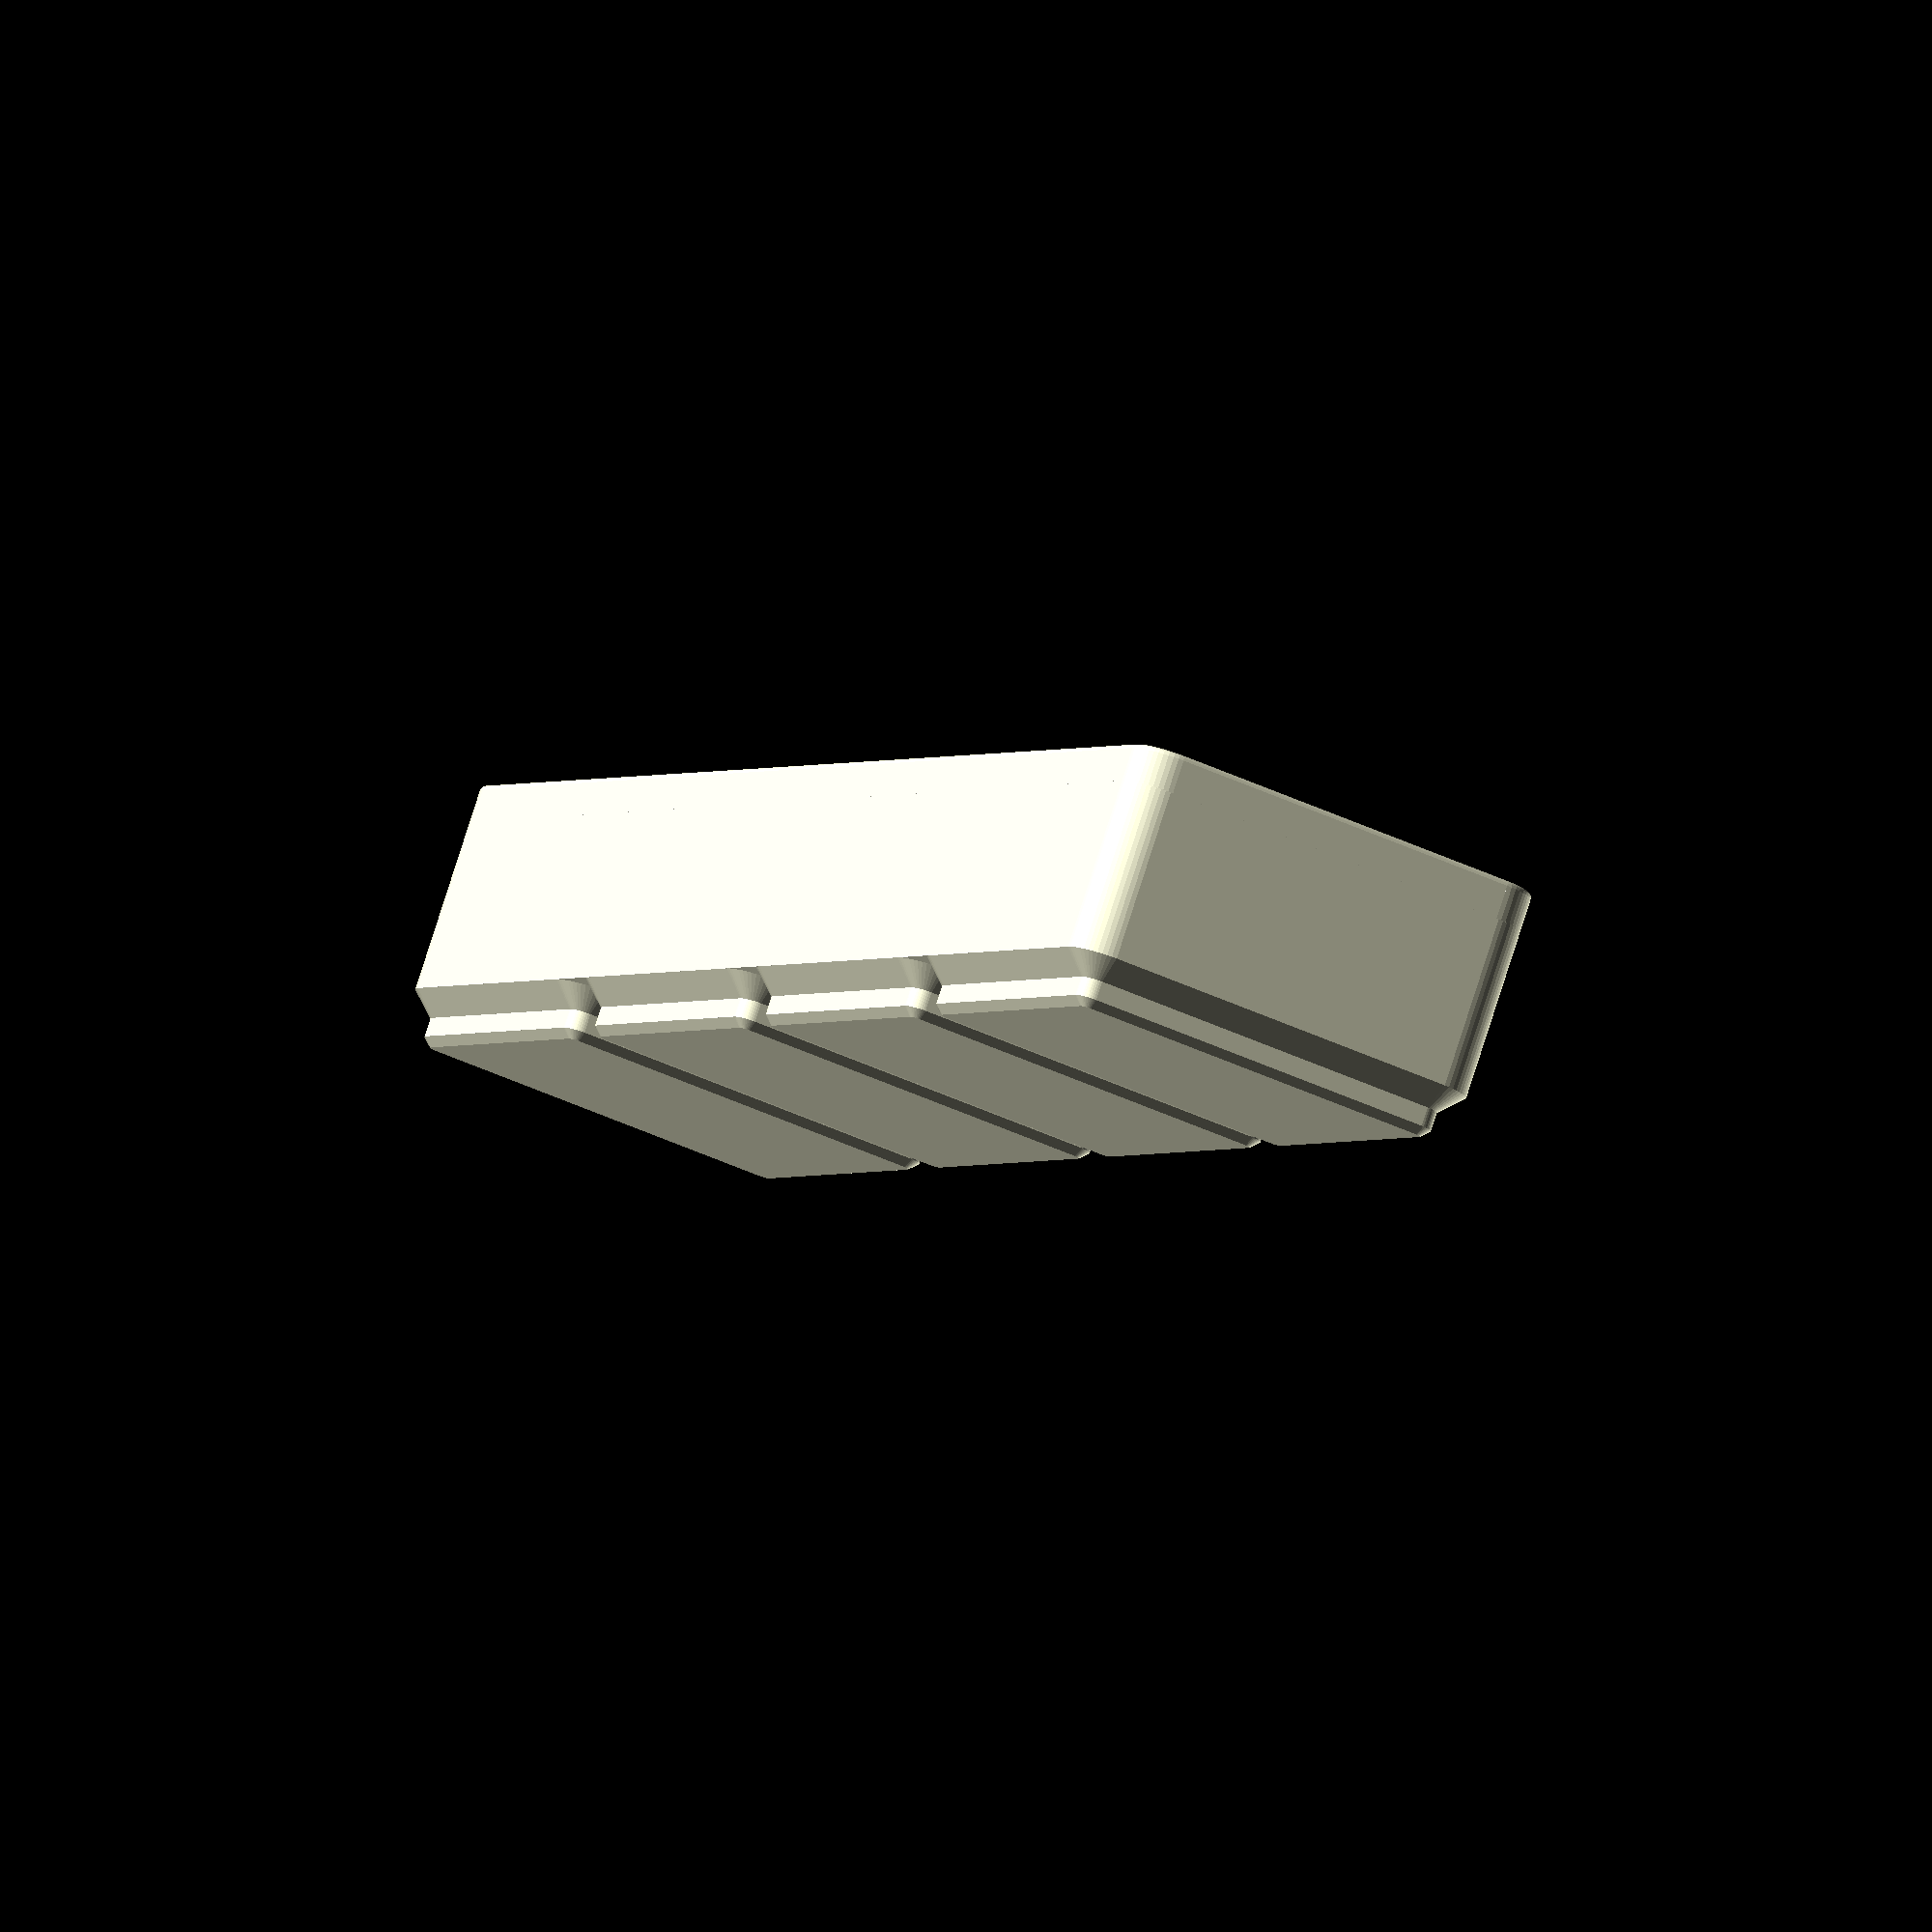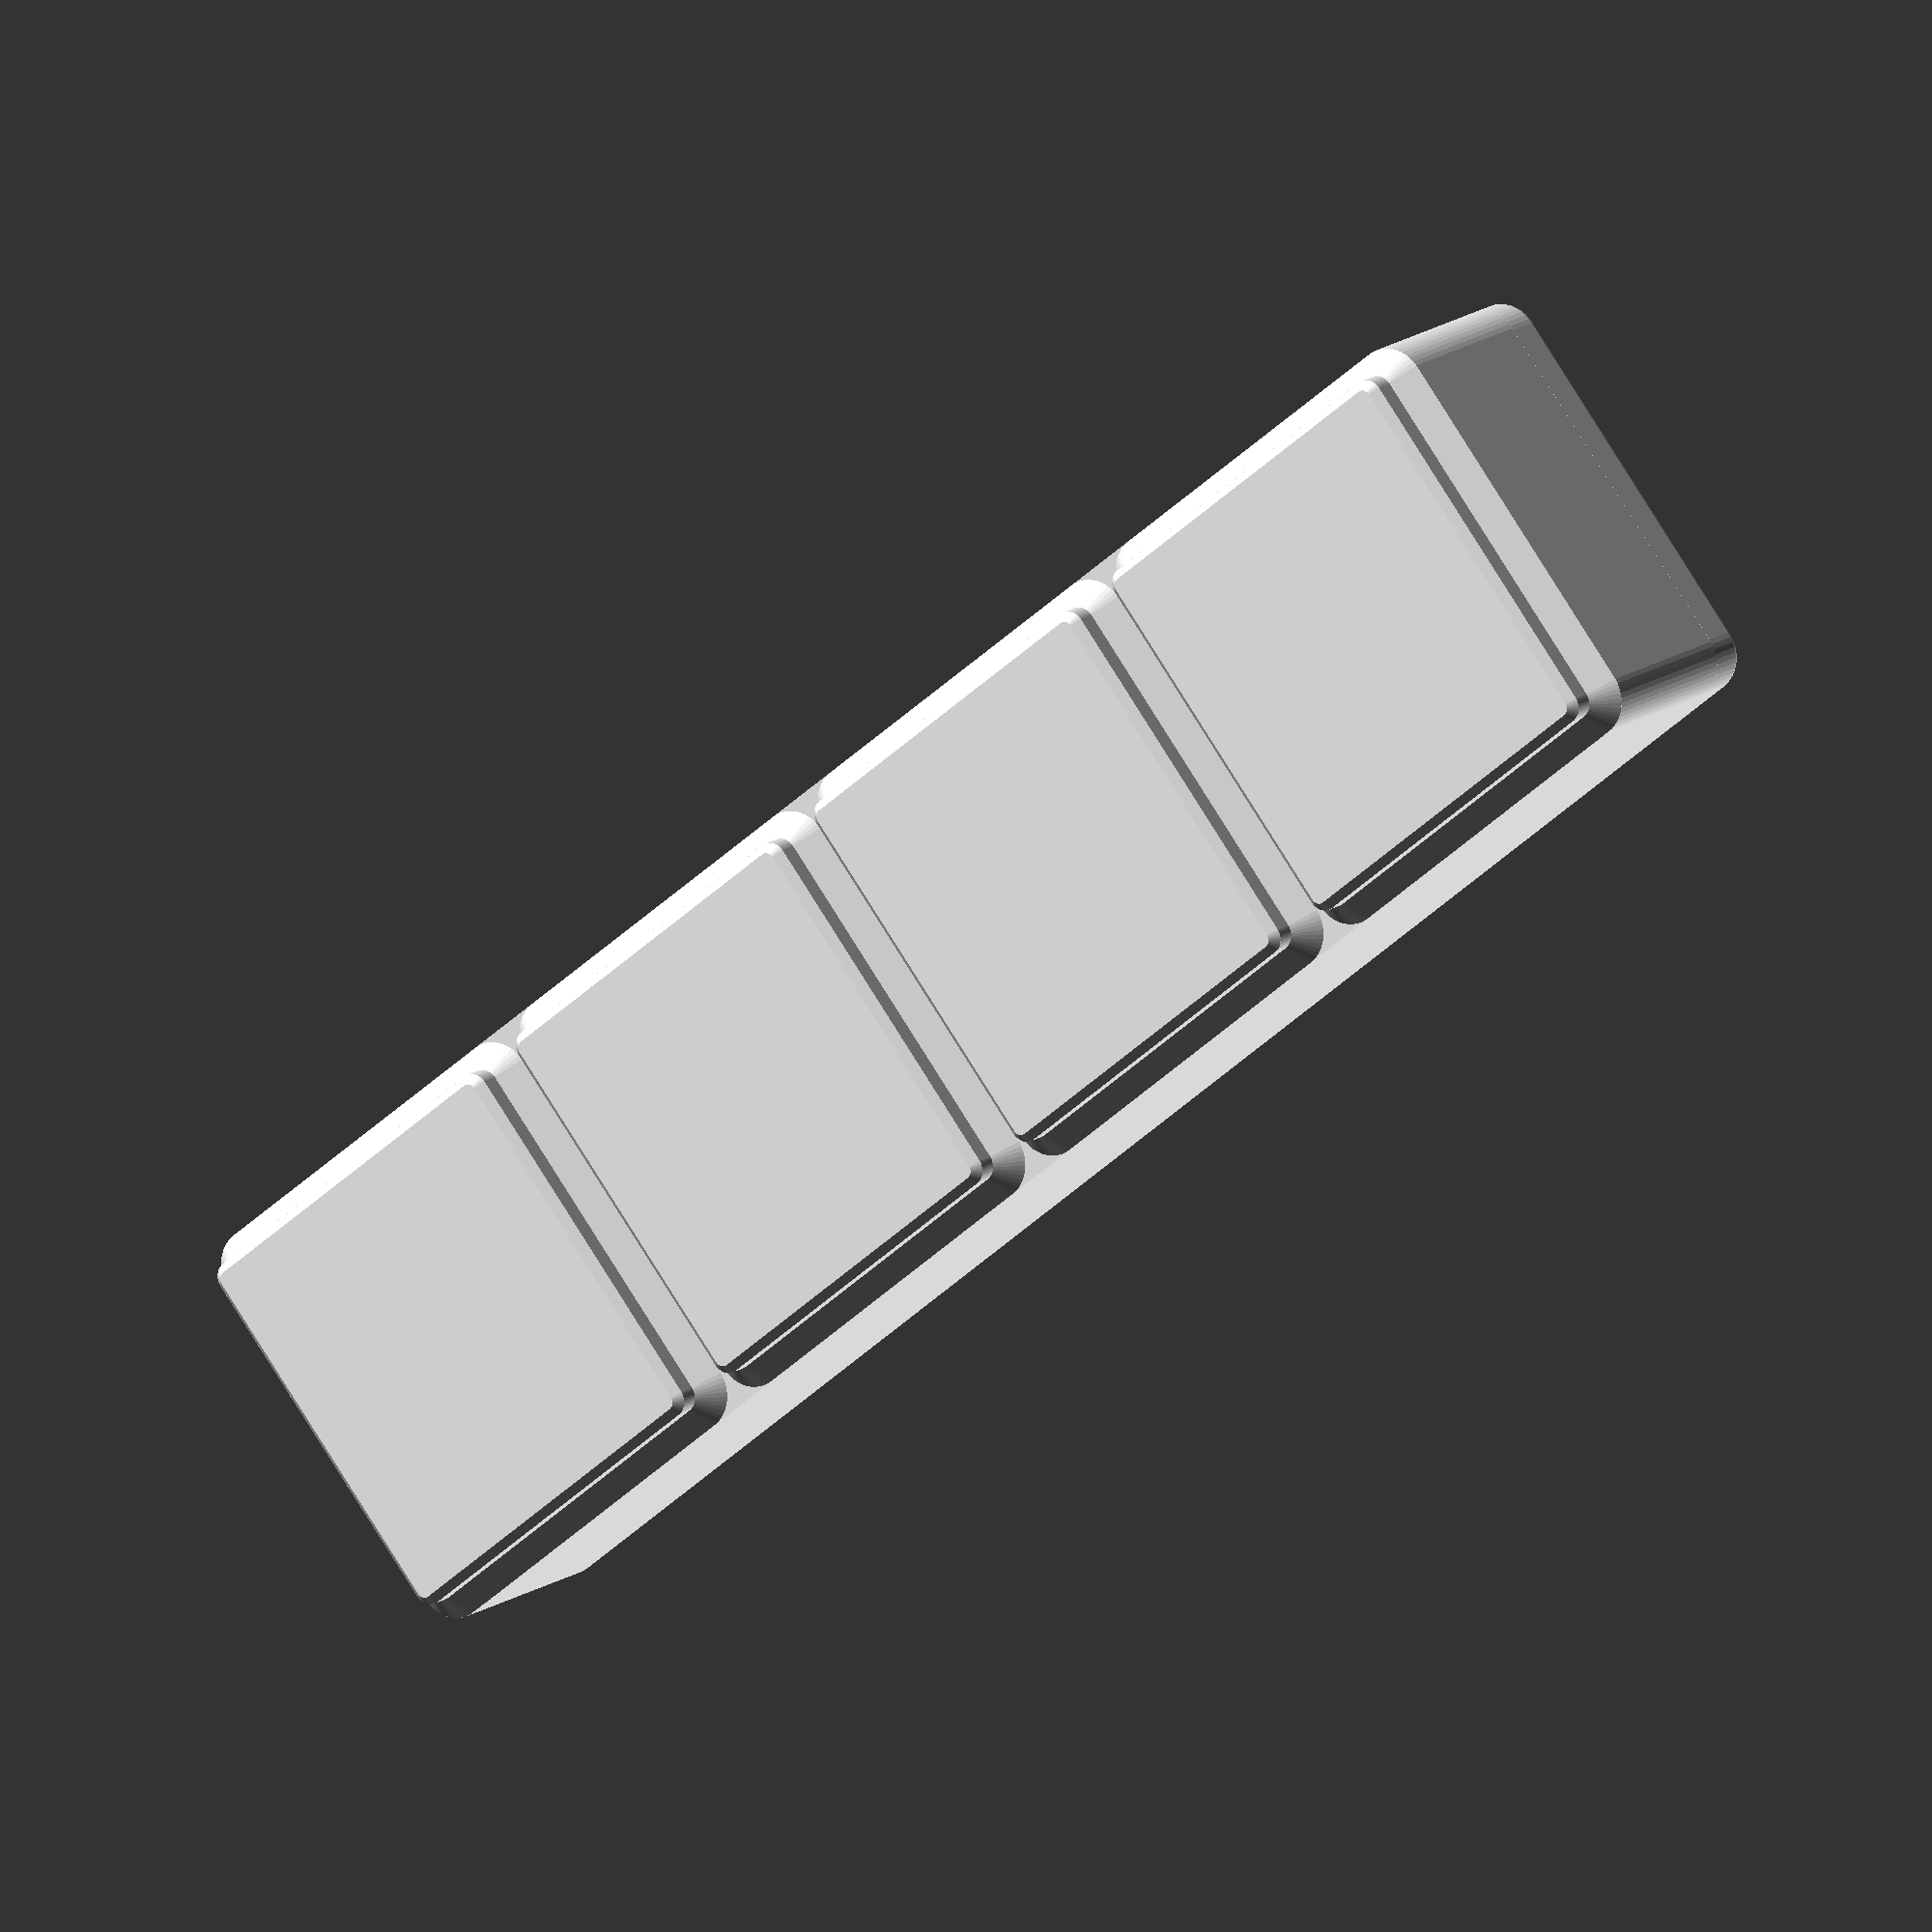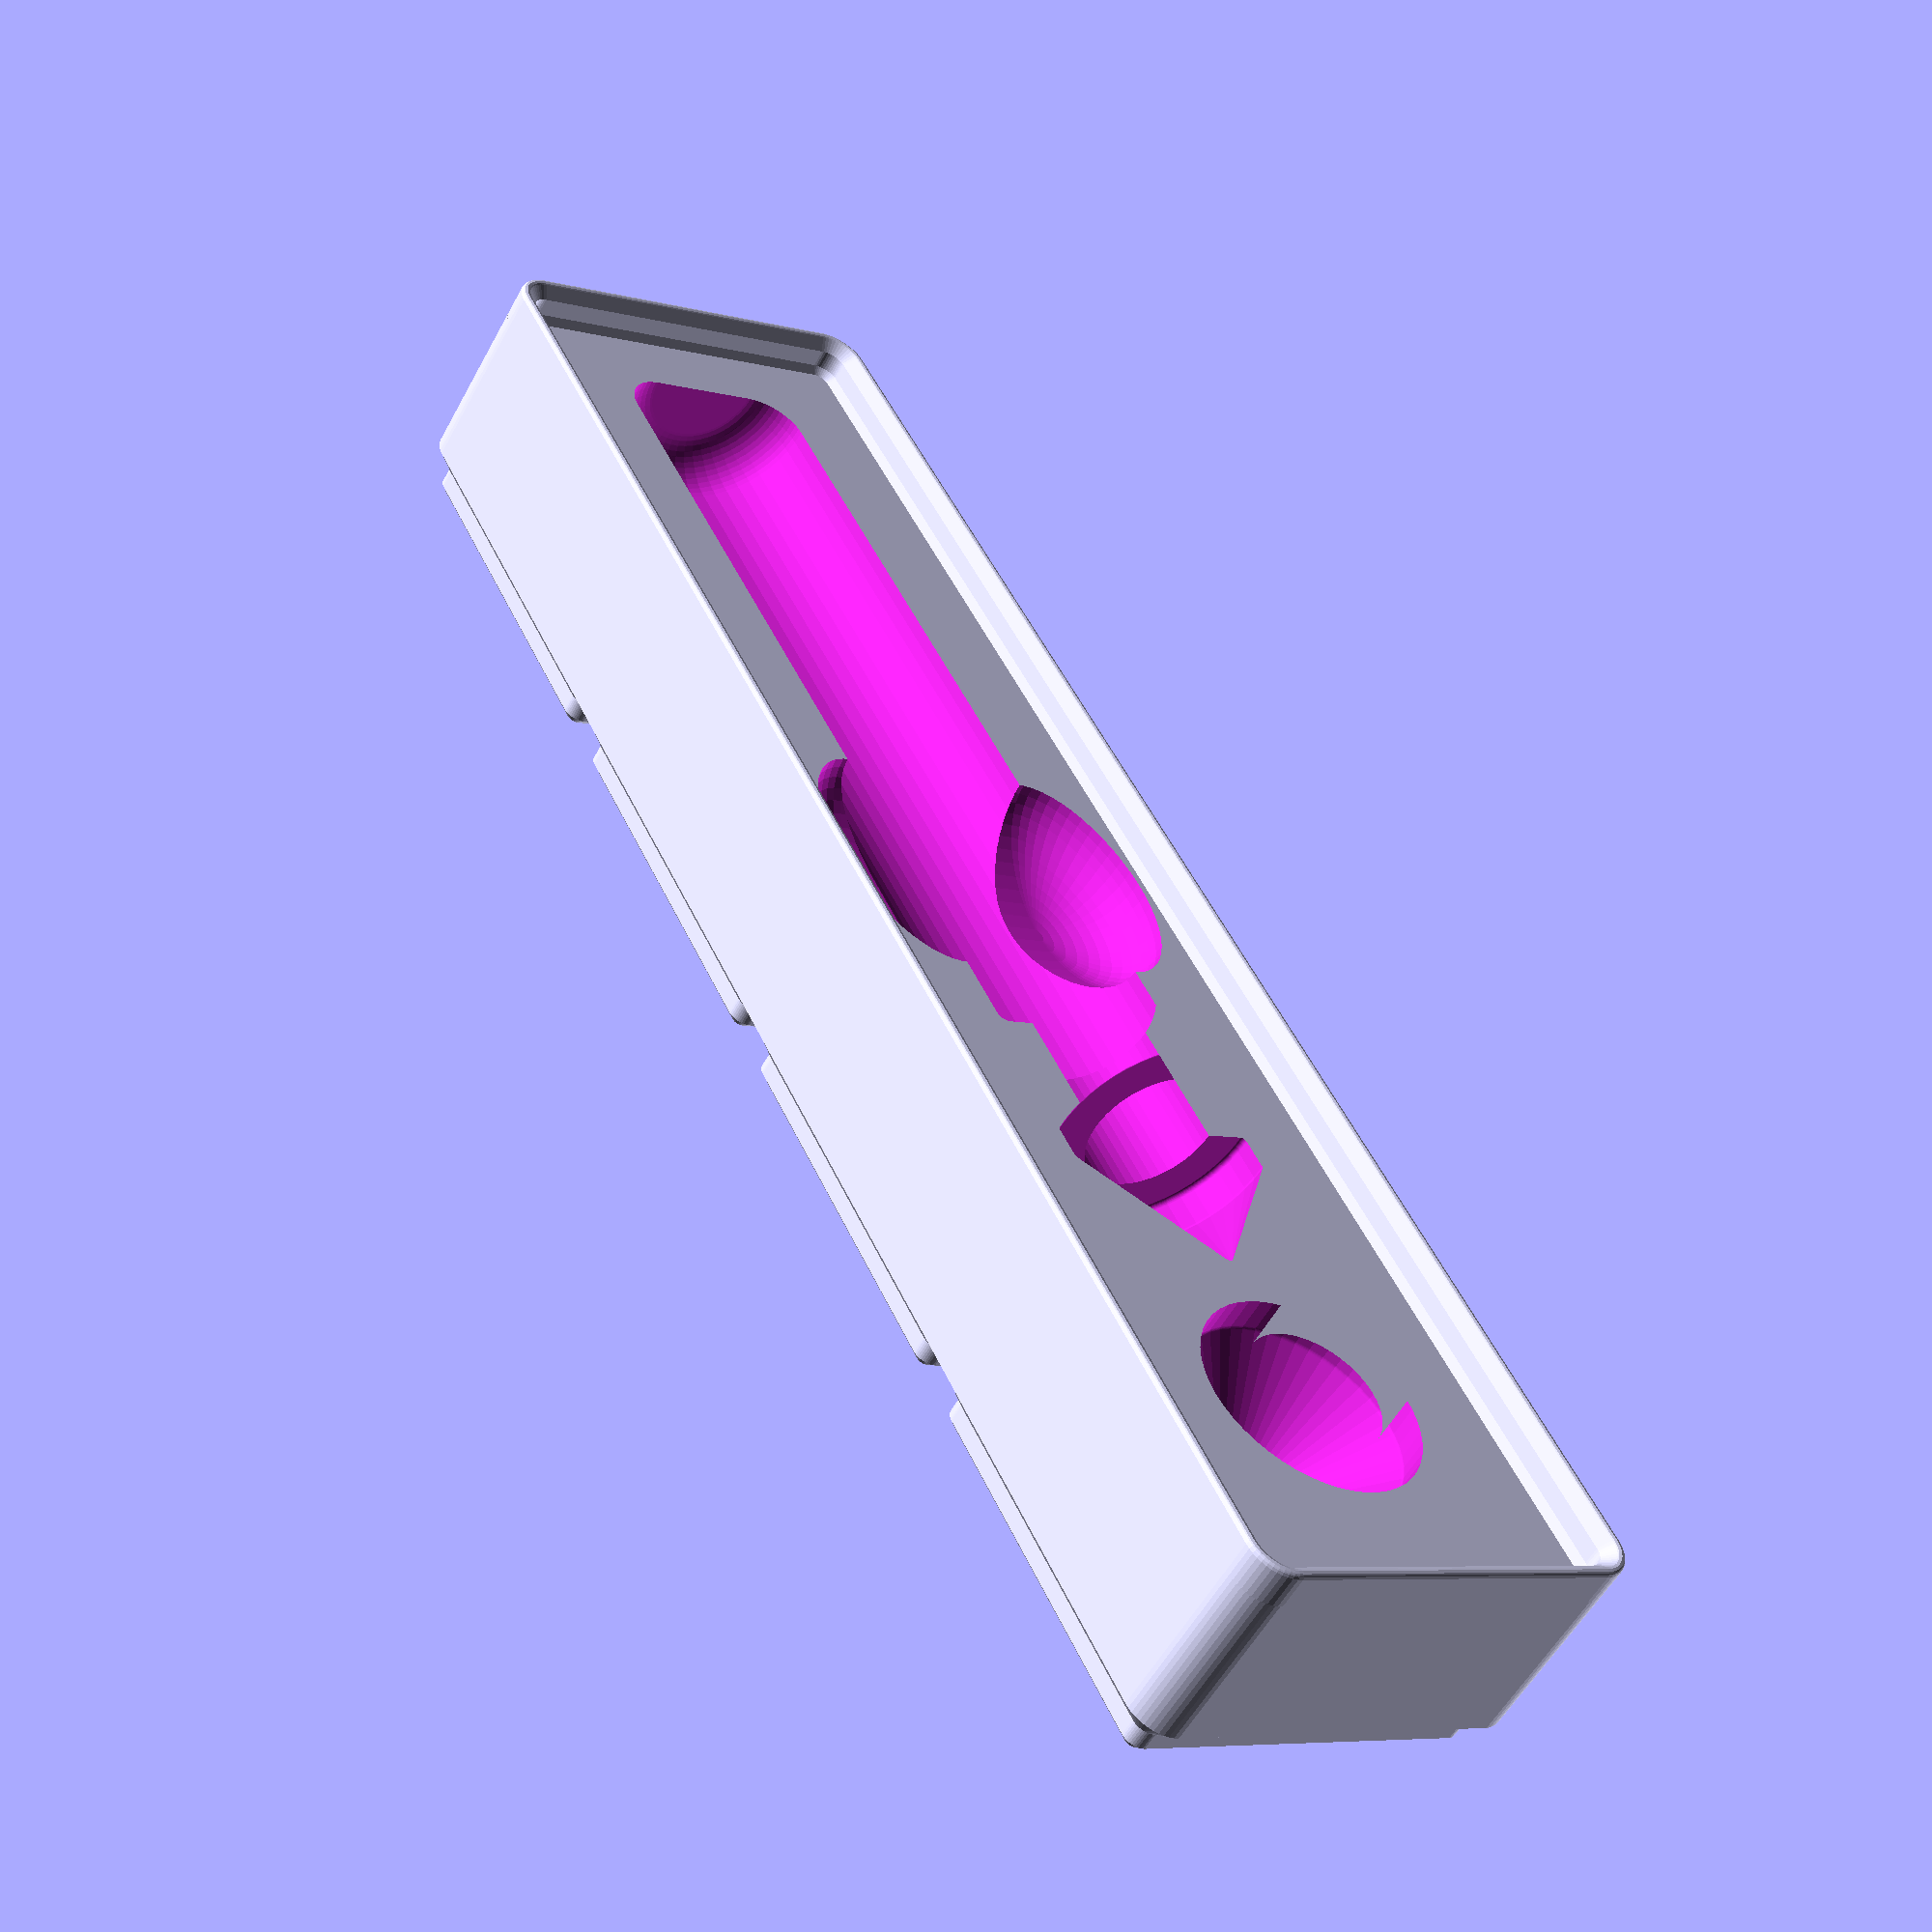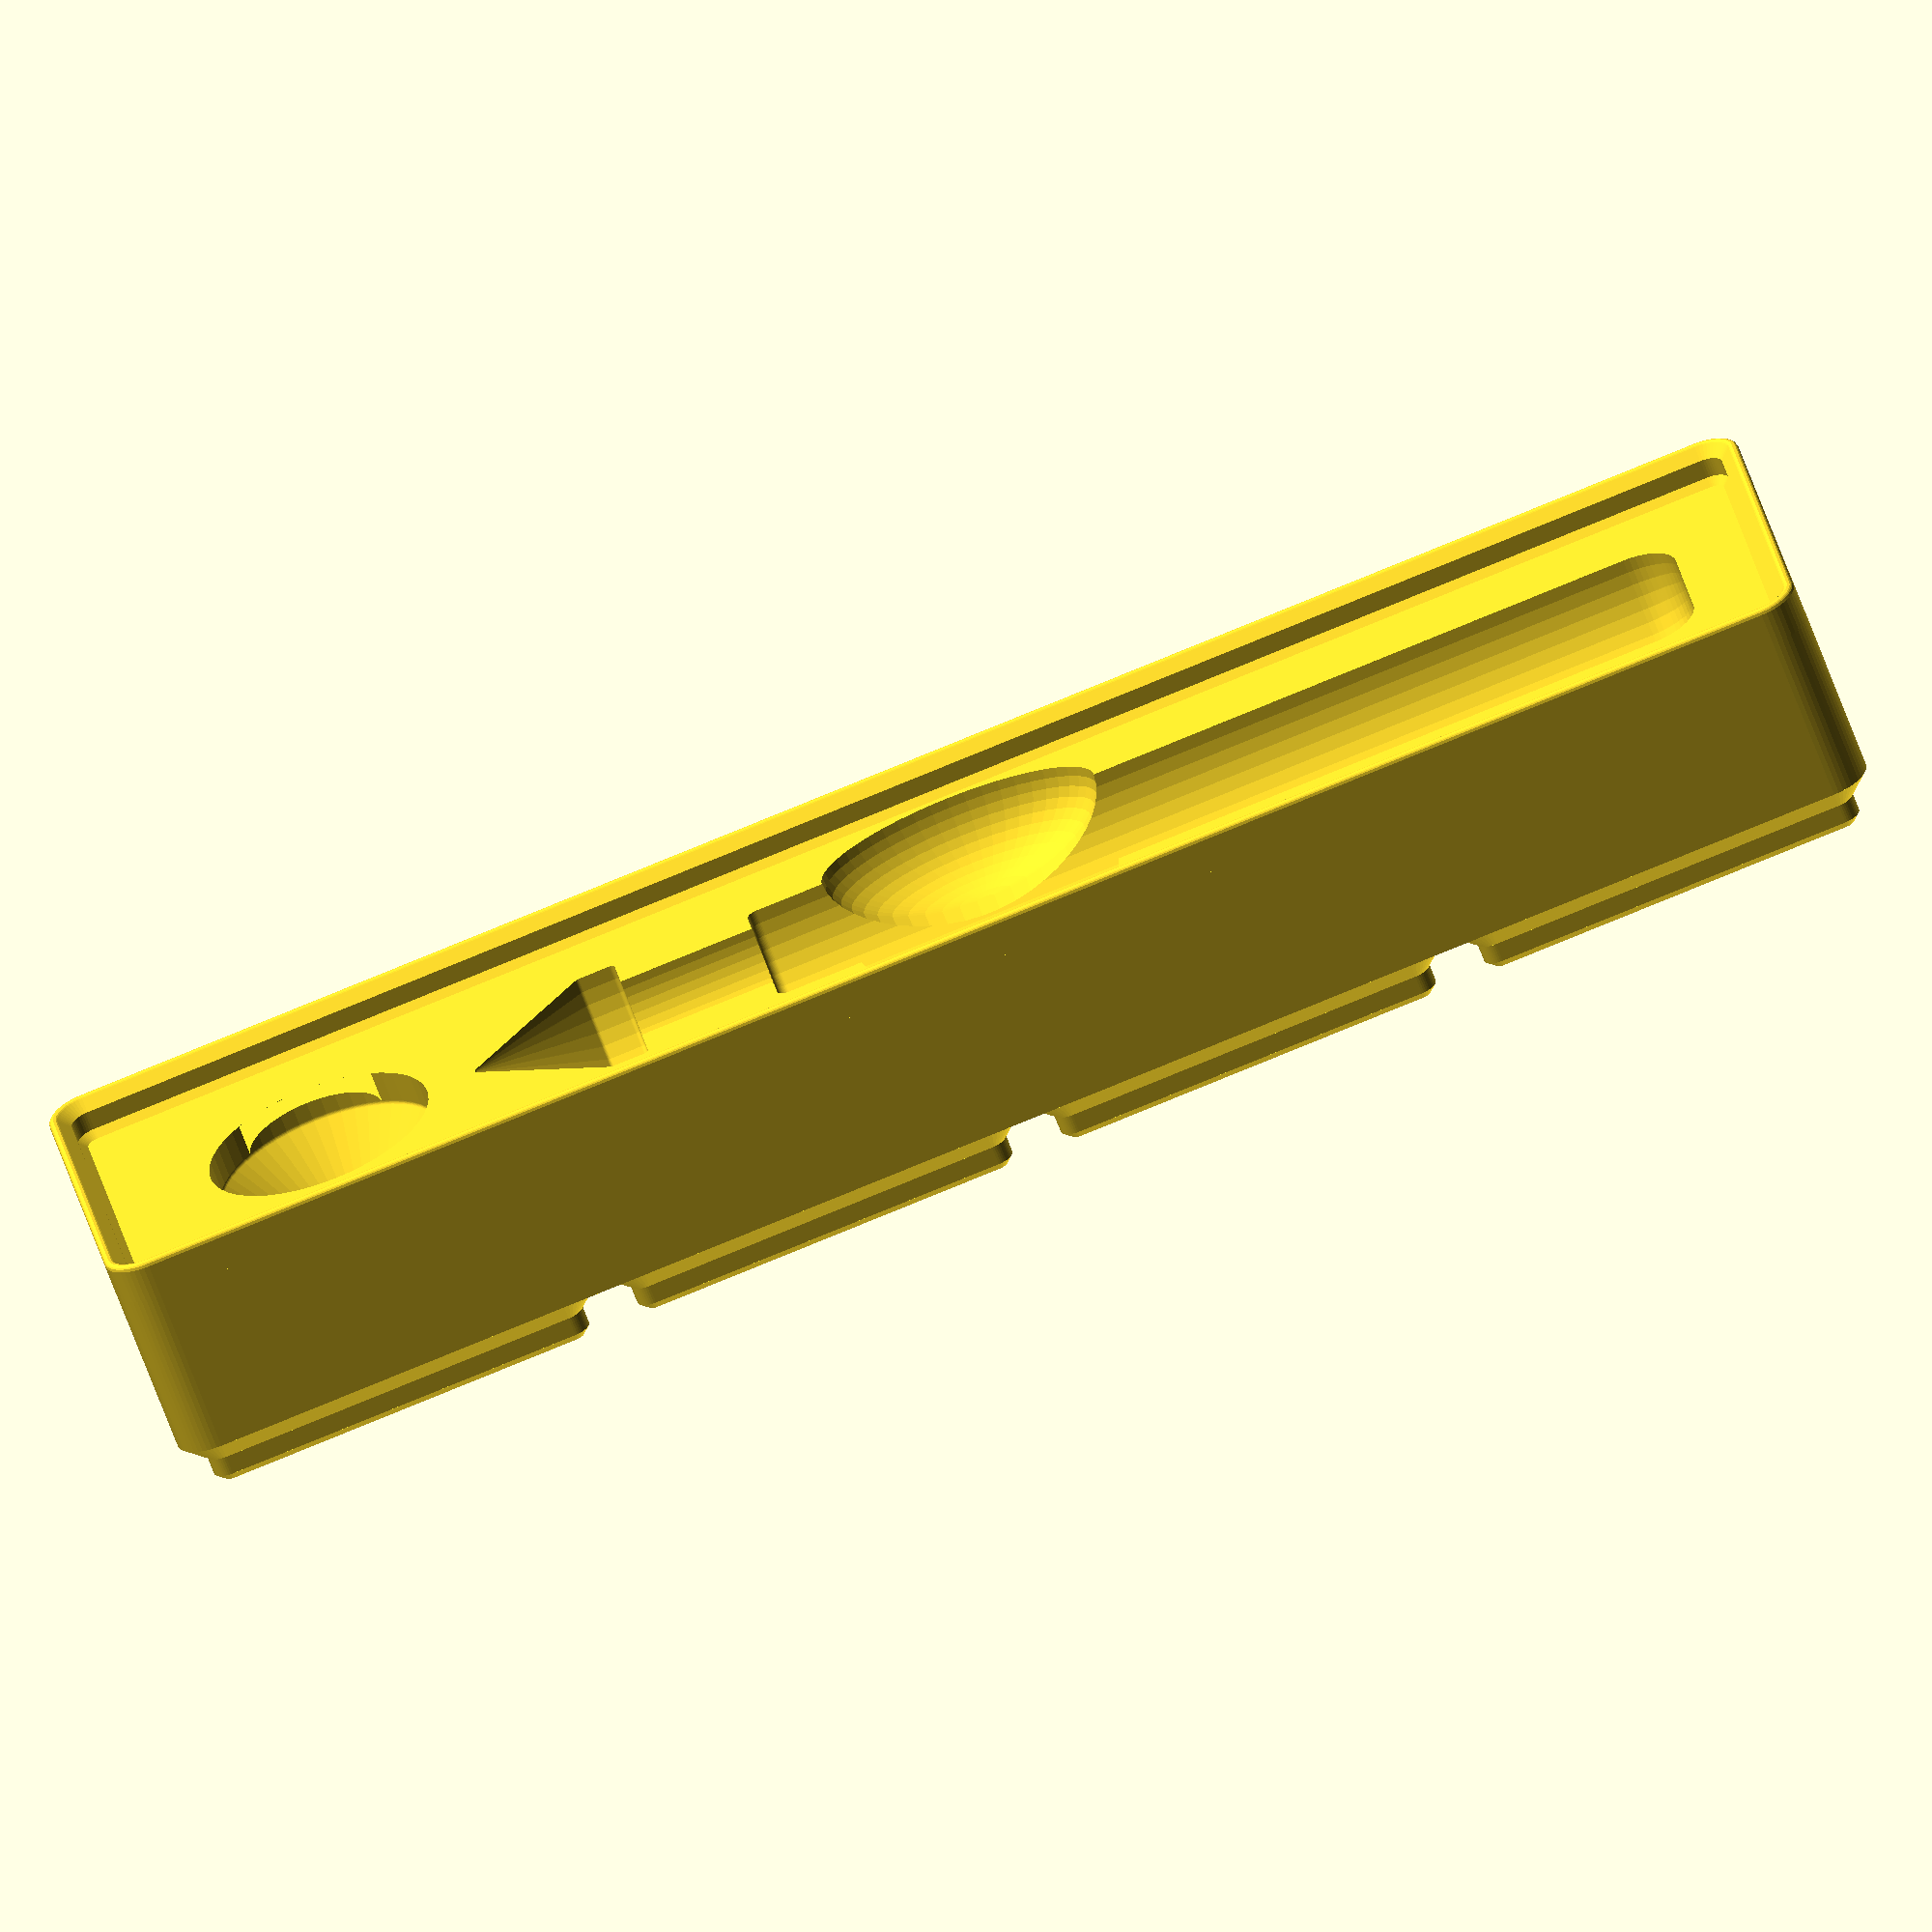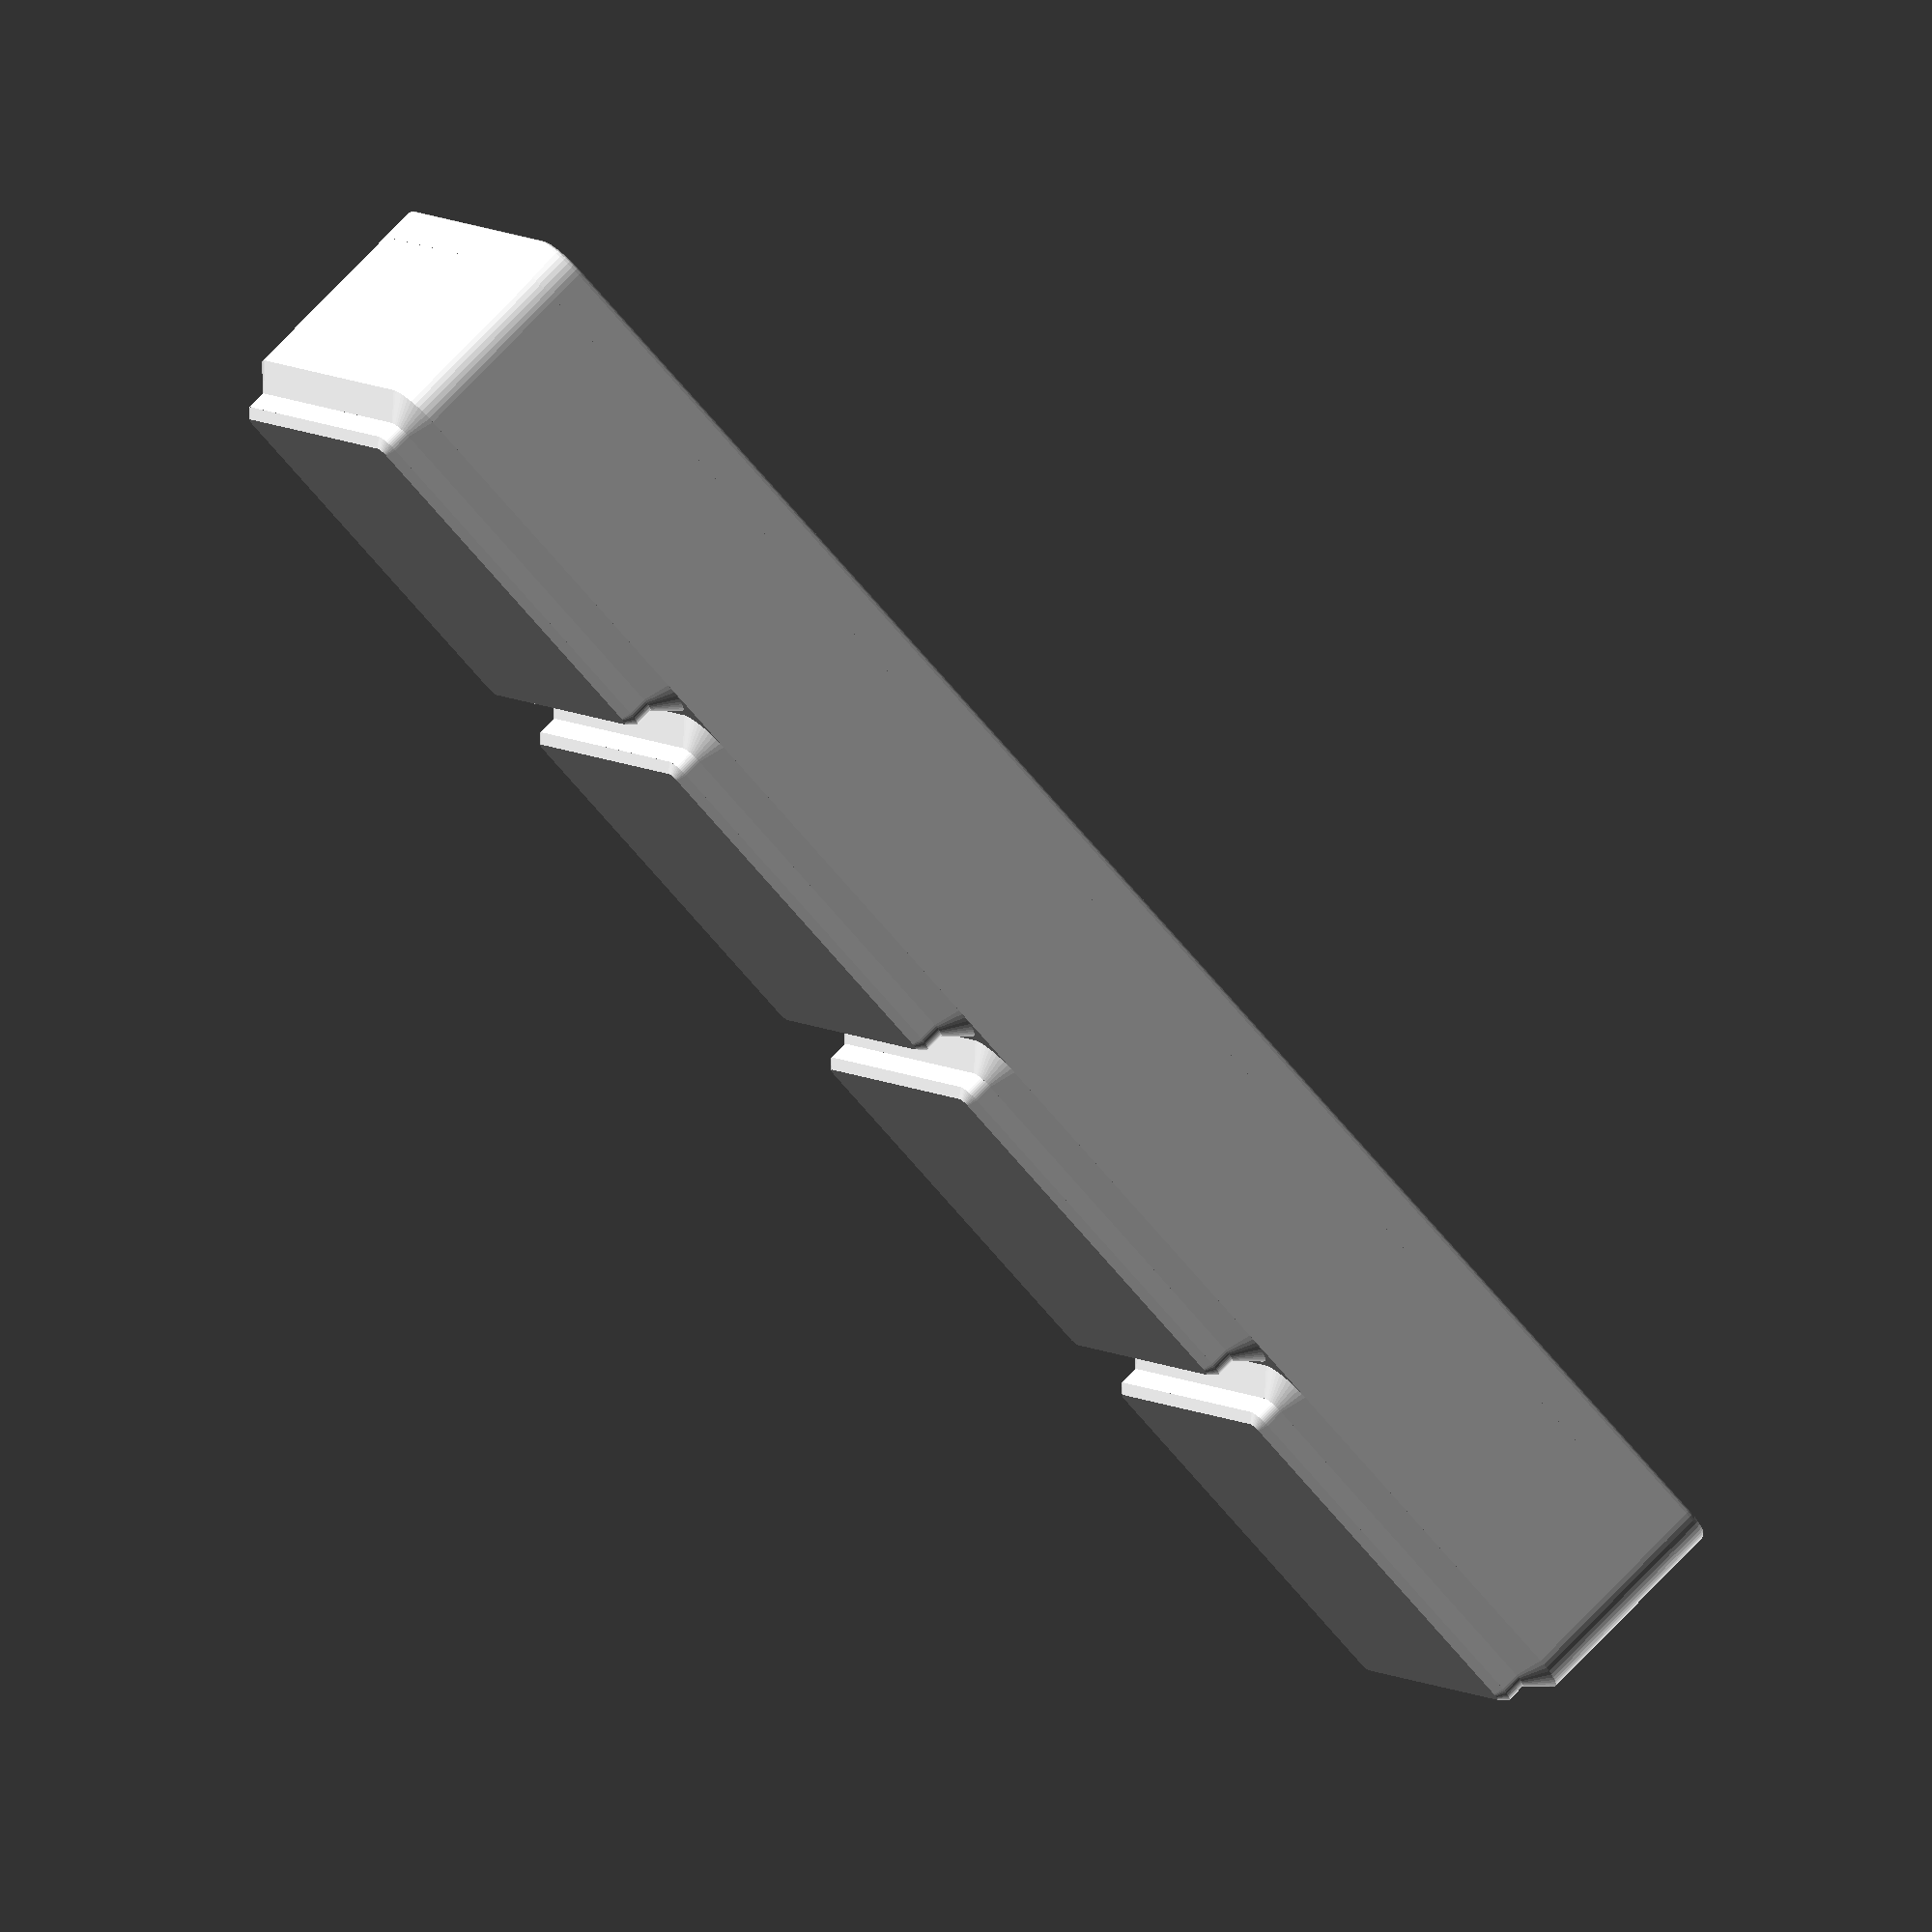
<openscad>

$fn = 50;

module hand_countersink_head() {
    shaft_length = 14;
    shaft_radius = 12.1/2;
    cylinder(h=shaft_length, r=shaft_radius);

    translate([0,0, shaft_length])
    cylinder(h=3, d=20.5);

    translate([0,0, shaft_length + 3])
    cylinder(h=11.5, d1=20.5, d2=0);
}

module hand_countersink_tool() {
    handle_length = 90.5;
    handle_radius = 19/2;
    top_roundover_radius = 0.5;
    bottom_roundover_radius = 4;

    rotate_extrude()
    hull() {
        translate([handle_radius - top_roundover_radius, handle_length - top_roundover_radius])
        circle(r=top_roundover_radius);

        translate([handle_radius - bottom_roundover_radius, bottom_roundover_radius])
        circle(r=bottom_roundover_radius);

        polygon(points=[
            [0, 0],
            [0, handle_length],
            [handle_radius - top_roundover_radius, handle_length],
            [handle_radius - bottom_roundover_radius, 0],
            [0, 0]
        ]);
    }

    translate([0, 0, 90.5]) hand_countersink_head();
}

// https://files.printables.com/media/prints/417152/pdfs/417152-gridfinity-specification-b1e2cca5-0872-4816-b0ca-5339e5473e13.pdf

module gridfinity_base(gridx, gridy, height, stacking_lip = true) {
    x_center_offset = (gridx * 42 - 0.5)/2.0 - 3.75;
    y_center_offset = (gridy * 42 - 0.5)/2.0 - 3.75;
    full_width_height = height * 7 - 2.15 - 1.8 - 0.8;
    lip_width = 2.6;
    outside_radius = 3.75;

    module cell_base() {
        module layer(z, height, bottom_radius, top_radius) {
            hull()
            for (x = [4.0, 42.0-4.0])
                for (y = [4.0, 42.0-4.0])
                    translate([x,y,z]) cylinder(h=height, r1=bottom_radius, r2=top_radius);
        }
        layer(z=0.0, height=0.8, bottom_radius=0.8, top_radius=1.6);
        layer(z=0.8, height=1.8, bottom_radius=1.6, top_radius=1.6);
        layer(z=2.6, height=2.15, bottom_radius=1.6, top_radius=3.75);
    }

    for (x = [0:gridx-1])
        for (y = [0:gridy-1])
            translate([x*42.0, y*42.0, 0])
                cell_base();

    hull()
    for (x = [4.0, gridx * 42.0 - 4.0])
        for (y = [4.0, gridy * 42.0 - 4.0])
            translate([x,y, 4.75]) cylinder(h=full_width_height, r=outside_radius);

    module lip_profile() {
        function roundover_at(angle) = let (
            radius = 0.5,
            x = outside_radius - radius,
            y = 3.69 - radius
        ) [ x + radius * sin(angle), y + radius * cos(angle) ];
        polygon(points=[
            [ outside_radius - lip_width  ,   0 ],
            [ outside_radius - 1.9        , 0.7 ],
            [ outside_radius - 1.9        , 0.7 + 1.8 ],
            for (angle = [-45, -30, 0, 30, 45, 60, 90]) roundover_at(angle),
            [ outside_radius              ,   0 ],
            [ outside_radius - lip_width  ,   0 ]
        ]);
    }

    lip_inset = outside_radius + 0.25;

    module lip_side(grids) {
        rotate([90,0,0]) linear_extrude(grids*42.0 - 2 * lip_inset) lip_profile();
        rotate_extrude(angle=90) lip_profile();
    }

    if (stacking_lip) {
        translate([gridx*42.0 - lip_inset, gridy*42.0 - lip_inset, height*7]) lip_side(gridy);
        translate([lip_inset, lip_inset, height*7]) rotate([0,0,180]) lip_side(gridy);
        translate([gridx*42.0 - lip_inset, lip_inset, height*7]) rotate([0,0,-90]) lip_side(gridx);
        translate([lip_inset, gridy*42 - lip_inset, height*7]) rotate([0,0,90]) lip_side(gridx);
    }
}

module tool_tray() {
    spacing = 30;
    handle_diameter = 19;
    gridz = 3;
    difference() {
        gridfinity_base(1, 4, gridz, stacking_lip=true);
        translate([21, 10, gridz*7]) children();
    }
}

module thumb_relief() {
    hull() {
        translate([-10,0,0]) scale([1.0,1.7,1.0]) sphere(d=15);
        translate([+10,0,0]) scale([1.0,1.8,1.0]) sphere(d=15);
    }
}

tool_tray() {
    minkowski() {
        union() {
           translate([0,135,14]) rotate([180,0,0]) hand_countersink_head();
           rotate([-90,0,0]) hand_countersink_tool();
        }
        sphere(r=0.5);
    }
    translate([0,70,0]) thumb_relief();
}

</openscad>
<views>
elev=278.9 azim=336.9 roll=197.8 proj=o view=solid
elev=165.6 azim=129.1 roll=327.3 proj=o view=wireframe
elev=54.6 azim=152.5 roll=332.0 proj=p view=solid
elev=244.7 azim=80.9 roll=159.9 proj=o view=wireframe
elev=285.6 azim=241.6 roll=223.6 proj=o view=wireframe
</views>
